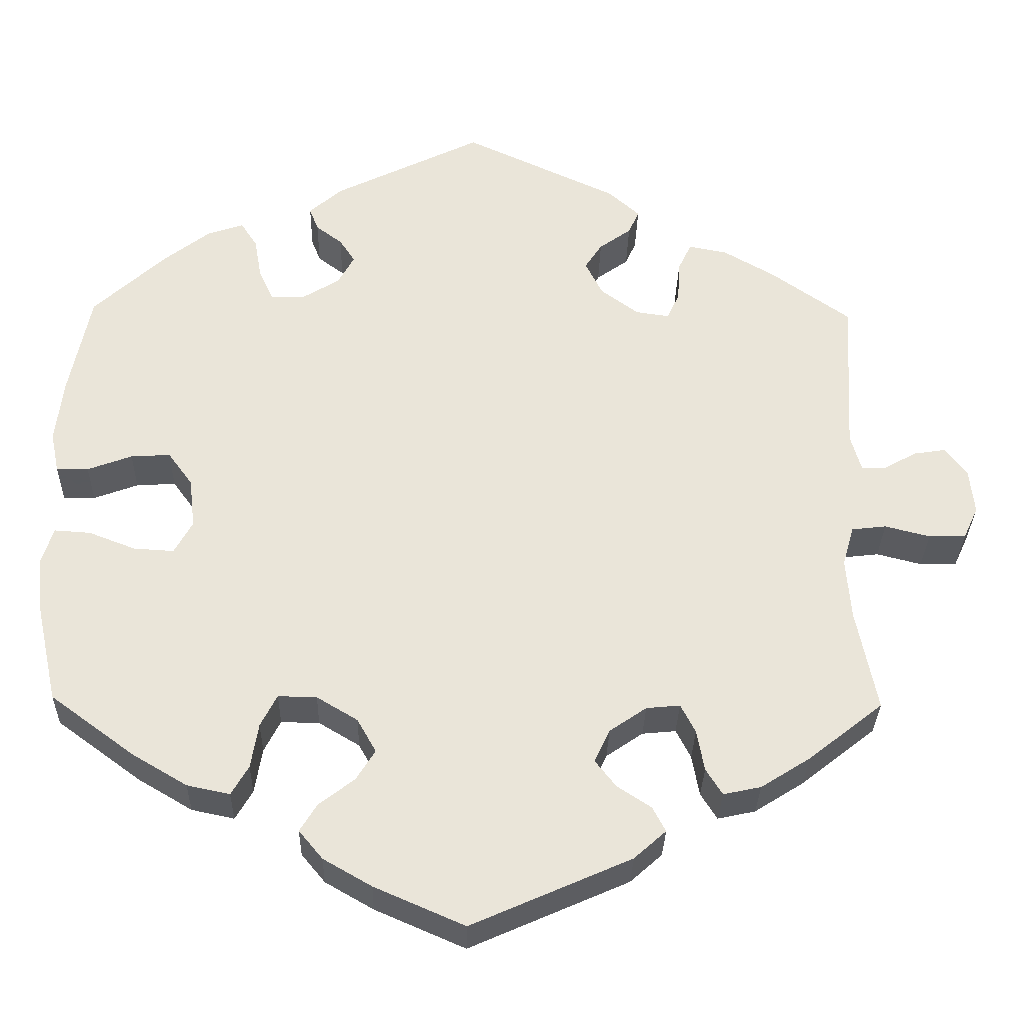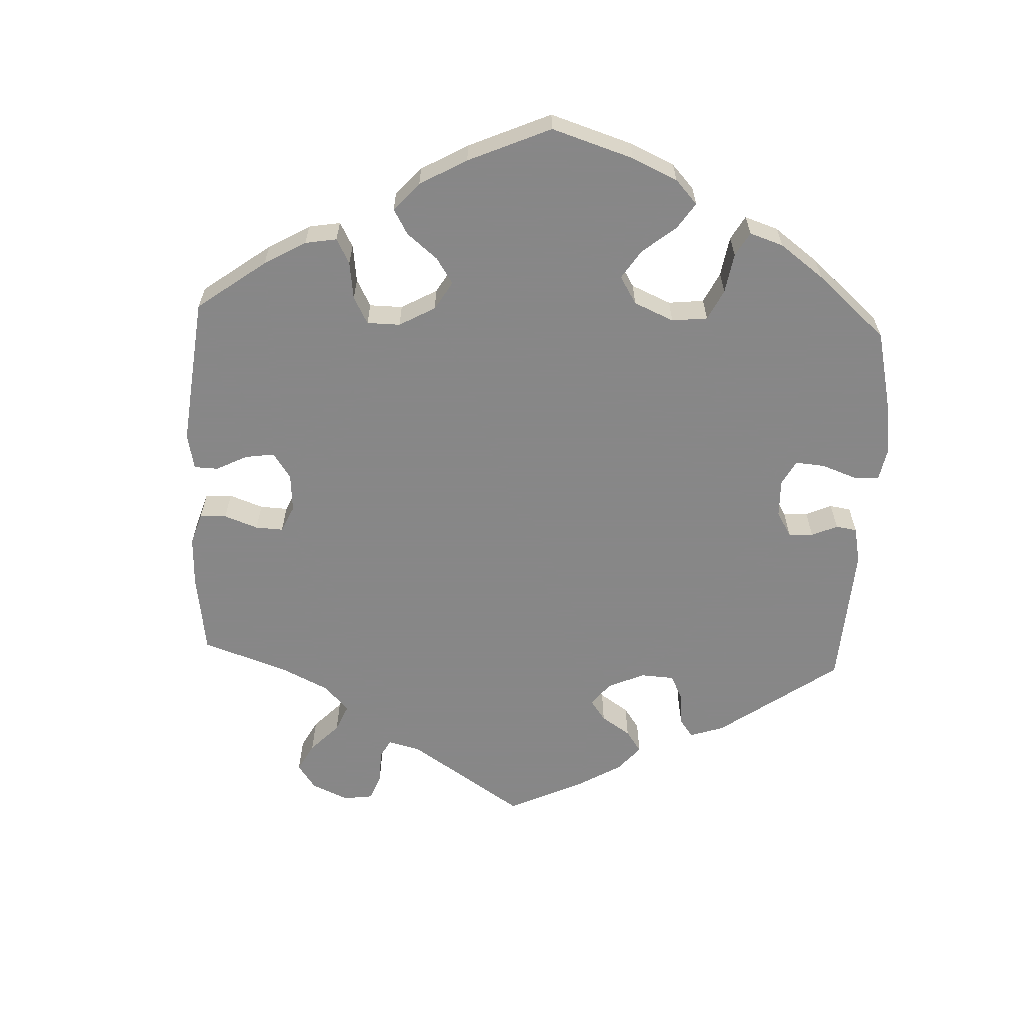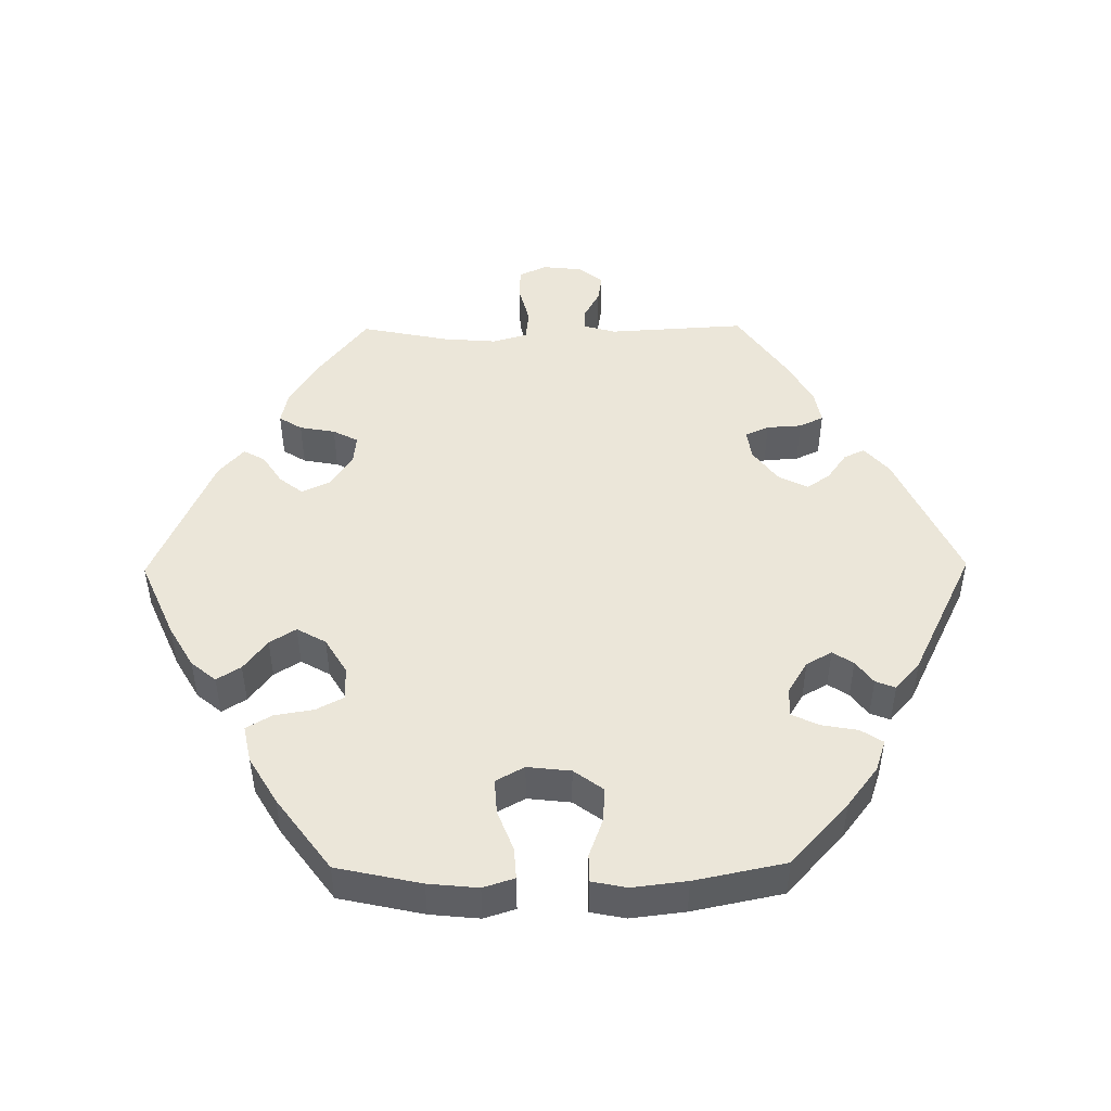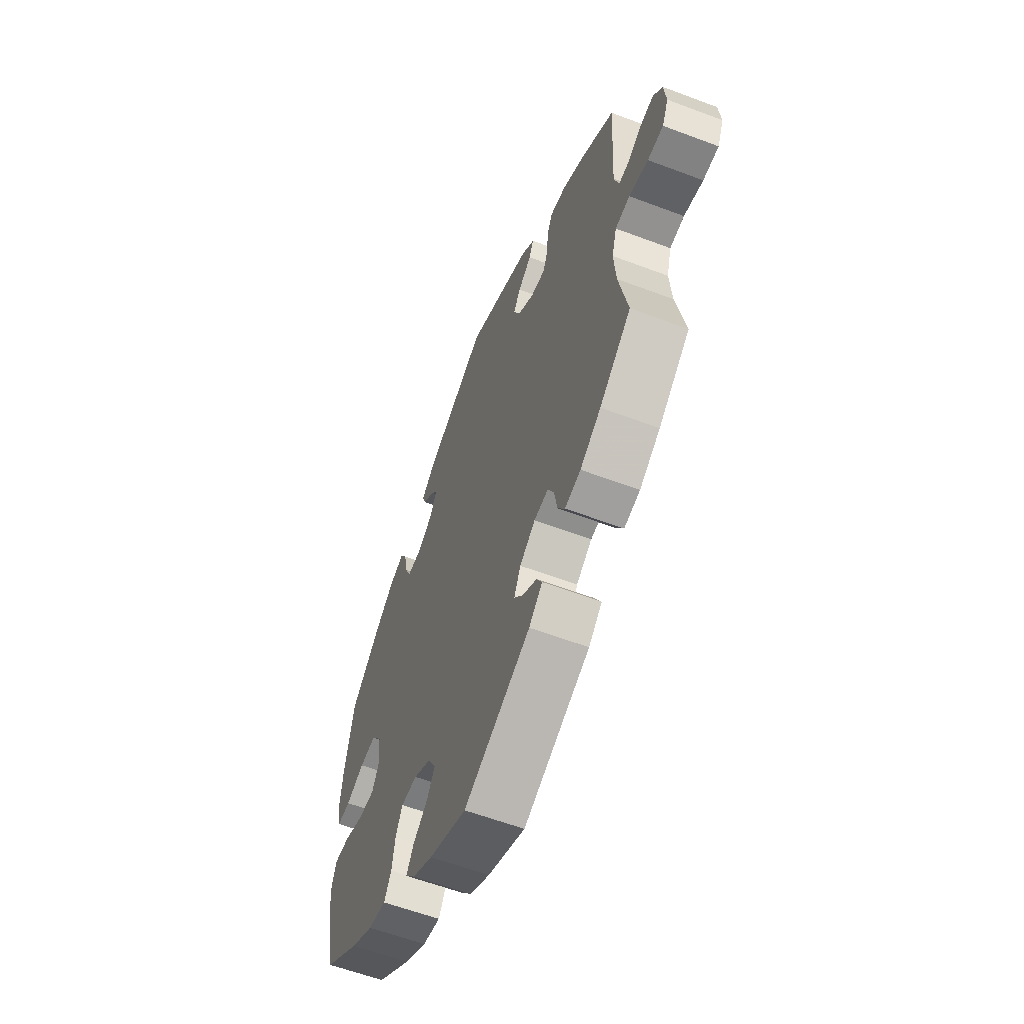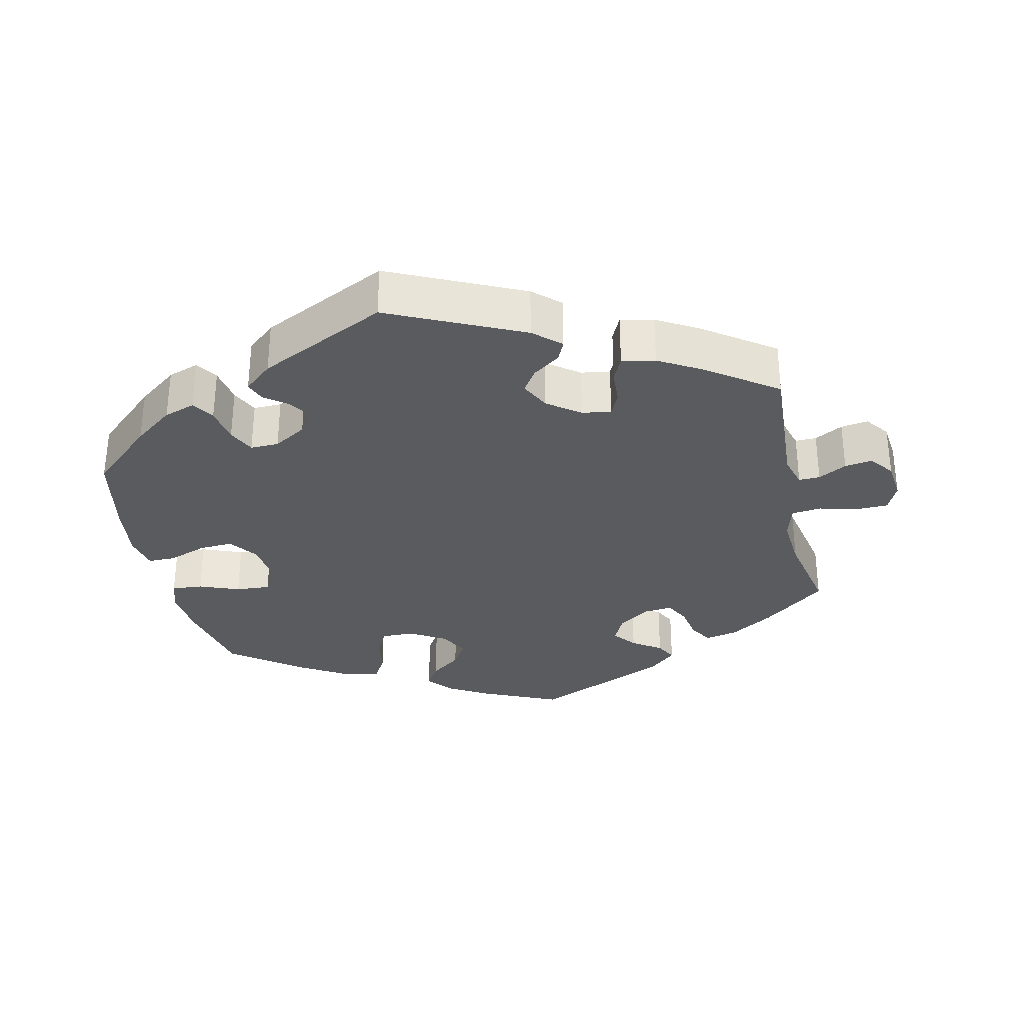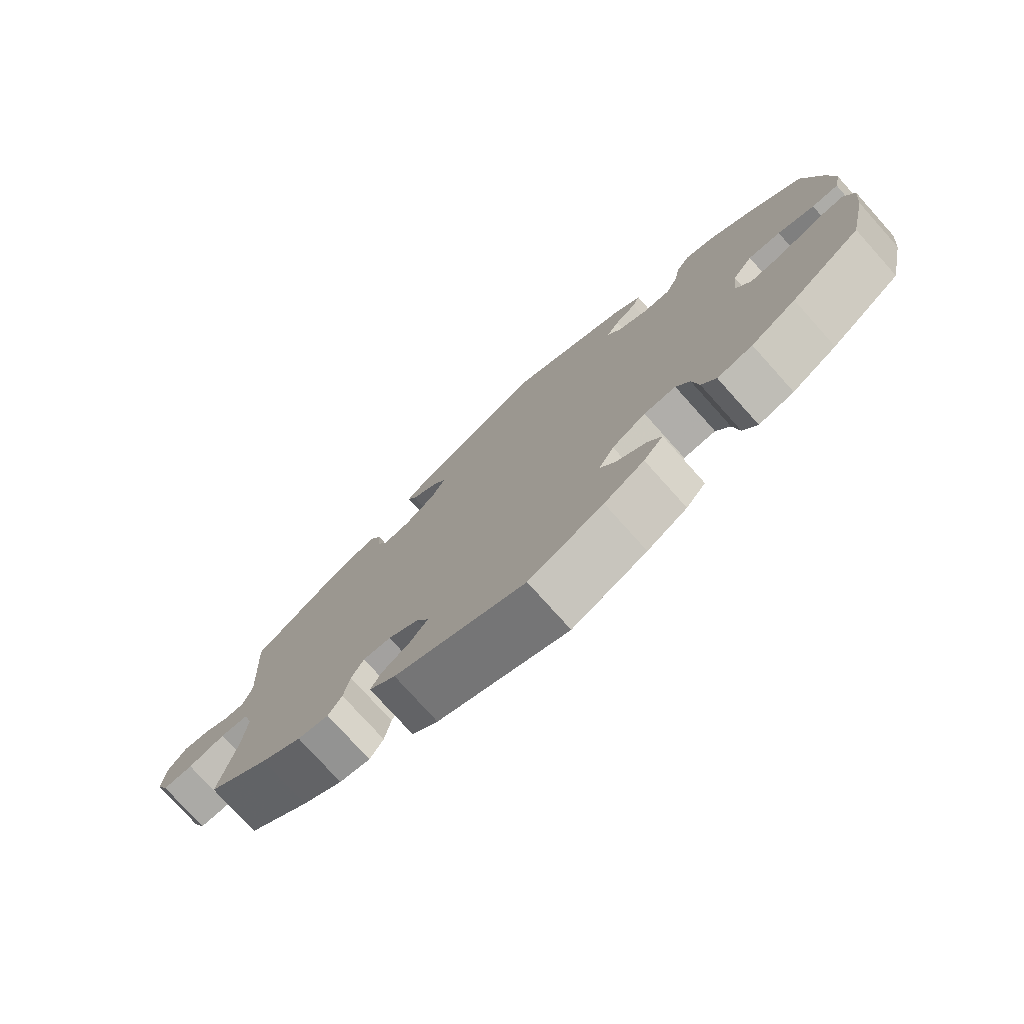
<metadata>
{"format":"obj","ext":"obj","renderer":"f3d","projection":"perspective","resolution":1024,"background":"white","views":[{"elev":-31.2,"azim":-1.3,"up":"+Z"},{"elev":-62.6,"azim":-122.7,"up":"+Y"},{"elev":48.0,"azim":-90.7,"up":"+Y"},{"elev":-59.5,"azim":68.8,"up":"+Z"},{"elev":-32.0,"azim":12.4,"up":"+Y"},{"elev":-76.7,"azim":-138.1,"up":"+Z"}]}
</metadata>
<code>
v -0.109 0.07 -0.53
v -0.168 0.07 -0.496
v -0.197 0.07 -0.461
v -0.176 0.07 -0.427
v -0.133 0.07 -0.394
v -0.11 0.07 -0.357
v -0.133 0.07 -0.316
v -0.183 0.07 -0.286
v -0.23 0.07 -0.285
v -0.25 0.07 -0.324
v -0.259 0.07 -0.379
v -0.28 0.07 -0.415
v -0.332 0.07 -0.404
v -0.398 0.07 -0.365
v -0.501 0.07 -0.289
v -0.527 0.07 -0.17
v -0.534 0.07 -0.1
v -0.52 0.07 -0.056
v -0.476 0.07 -0.059
v -0.419 0.07 -0.081
v -0.37 0.07 -0.084
v -0.348 0.07 -0.044
v -0.355 0.07 0.017
v -0.385 0.07 0.058
v -0.433 0.07 0.055
v -0.487 0.07 0.035
v -0.526 0.07 0.035
v -0.536 0.07 0.084
v -0.527 0.07 0.161
v -0.501 0.07 0.289
v -0.413 0.07 0.37
v -0.357 0.07 0.413
v -0.313 0.07 0.428
v -0.293 0.07 0.397
v -0.284 0.07 0.346
v -0.266 0.07 0.308
v -0.226 0.07 0.309
v -0.18 0.07 0.337
v -0.16 0.07 0.373
v -0.179 0.07 0.402
v -0.211 0.07 0.426
v -0.222 0.07 0.454
v -0.182 0.07 0.489
v -0.001 0.07 0.578
v 0.187 0.07 0.491
v 0.225 0.07 0.457
v 0.212 0.07 0.428
v 0.173 0.07 0.4
v 0.152 0.07 0.368
v 0.173 0.07 0.326
v 0.219 0.07 0.292
v 0.26 0.07 0.286
v 0.275 0.07 0.319
v 0.278 0.07 0.368
v 0.294 0.07 0.402
v 0.341 0.07 0.393
v 0.402 0.07 0.358
v 0.5 0.07 0.289
v 0.489 0.07 0.096
v 0.502 0.07 0.051
v 0.532 0.07 0.052
v 0.572 0.07 0.074
v 0.611 0.07 0.08
v 0.637 0.07 0.046
v 0.643 0.07 -0.01
v 0.625 0.07 -0.049
v 0.58 0.07 -0.05
v 0.525 0.07 -0.036
v 0.483 0.07 -0.041
v 0.469 0.07 -0.09
v 0.475 0.07 -0.165
v 0.5 0.07 -0.289
v 0.409 0.07 -0.361
v 0.349 0.07 -0.399
v 0.303 0.07 -0.409
v 0.283 0.07 -0.377
v 0.274 0.07 -0.327
v 0.256 0.07 -0.292
v 0.215 0.07 -0.296
v 0.17 0.07 -0.327
v 0.151 0.07 -0.367
v 0.177 0.07 -0.4
v 0.218 0.07 -0.427
v 0.234 0.07 -0.457
v 0.195 0.07 -0.492
v 0.001 0.07 -0.578
v -0.109 0 -0.53
v -0.168 0 -0.496
v -0.197 0 -0.461
v -0.176 0 -0.427
v -0.133 0 -0.394
v -0.11 0 -0.357
v -0.133 0 -0.316
v -0.183 0 -0.286
v -0.23 0 -0.285
v -0.25 0 -0.324
v -0.259 0 -0.379
v -0.28 0 -0.415
v -0.332 0 -0.404
v -0.398 0 -0.365
v -0.501 0 -0.289
v -0.527 0 -0.17
v -0.534 0 -0.1
v -0.52 0 -0.056
v -0.476 0 -0.059
v -0.419 0 -0.081
v -0.37 0 -0.084
v -0.348 0 -0.044
v -0.355 0 0.017
v -0.385 0 0.058
v -0.433 0 0.055
v -0.487 0 0.035
v -0.526 0 0.035
v -0.536 0 0.084
v -0.527 0 0.161
v -0.501 0 0.289
v -0.413 0 0.37
v -0.357 0 0.413
v -0.313 0 0.428
v -0.293 0 0.397
v -0.284 0 0.346
v -0.266 0 0.308
v -0.226 0 0.309
v -0.18 0 0.337
v -0.16 0 0.373
v -0.179 0 0.402
v -0.211 0 0.426
v -0.222 0 0.454
v -0.182 0 0.489
v -0.001 0 0.578
v 0.187 0 0.491
v 0.225 0 0.457
v 0.212 0 0.428
v 0.173 0 0.4
v 0.152 0 0.368
v 0.173 0 0.326
v 0.219 0 0.292
v 0.26 0 0.286
v 0.275 0 0.319
v 0.278 0 0.368
v 0.294 0 0.402
v 0.341 0 0.393
v 0.402 0 0.358
v 0.5 0 0.289
v 0.489 0 0.096
v 0.502 0 0.051
v 0.532 0 0.052
v 0.572 0 0.074
v 0.611 0 0.08
v 0.637 0 0.046
v 0.643 0 -0.01
v 0.625 0 -0.049
v 0.58 0 -0.05
v 0.525 0 -0.036
v 0.483 0 -0.041
v 0.469 0 -0.09
v 0.475 0 -0.165
v 0.5 0 -0.289
v 0.409 0 -0.361
v 0.349 0 -0.399
v 0.303 0 -0.409
v 0.283 0 -0.377
v 0.274 0 -0.327
v 0.256 0 -0.292
v 0.215 0 -0.296
v 0.17 0 -0.327
v 0.151 0 -0.367
v 0.177 0 -0.4
v 0.218 0 -0.427
v 0.234 0 -0.457
v 0.195 0 -0.492
v 0.001 0 -0.578
f 82 83 84 85
f 81 82 85 86
f 80 81 86 1
f 74 75 76 77
f 74 77 78
f 71 72 73 74
f 70 71 74 78
f 69 70 78 79
f 65 66 67 68
f 65 68 69
f 64 65 69
f 61 62 63 64
f 60 61 64 69
f 59 60 69 79
f 53 54 55 56
f 52 53 56 57
f 45 46 47 48
f 45 48 49
f 44 45 49
f 43 44 49 50
f 40 41 42 43
f 39 40 43 50
f 32 33 34 35
f 32 35 36
f 31 32 36
f 30 31 36
f 29 30 36 37
f 25 26 27 28
f 24 25 28 29
f 17 18 19 20
f 17 20 21
f 16 17 21
f 15 16 21
f 14 15 21
f 13 14 21 22
f 10 11 12 13
f 9 10 13 22
f 2 3 4 5
f 80 1 2 5
f 80 5 6
f 79 80 6 7
f 59 79 7 8
f 52 57 58 59
f 51 52 59 8
f 38 39 50 51
f 37 38 51 8
f 24 29 37
f 23 24 37
f 22 23 37
f 8 9 22 37
f 171 170 169 168
f 172 171 168 167
f 87 172 167 166
f 163 162 161 160
f 164 163 160
f 160 159 158 157
f 164 160 157 156
f 165 164 156 155
f 154 153 152 151
f 155 154 151
f 155 151 150
f 150 149 148 147
f 155 150 147 146
f 165 155 146 145
f 142 141 140 139
f 143 142 139 138
f 134 133 132 131
f 135 134 131
f 135 131 130
f 136 135 130 129
f 129 128 127 126
f 136 129 126 125
f 121 120 119 118
f 122 121 118
f 122 118 117
f 122 117 116
f 123 122 116 115
f 114 113 112 111
f 115 114 111 110
f 106 105 104 103
f 107 106 103
f 107 103 102
f 107 102 101
f 107 101 100
f 108 107 100 99
f 99 98 97 96
f 108 99 96 95
f 91 90 89 88
f 91 88 87 166
f 92 91 166
f 93 92 166 165
f 94 93 165 145
f 145 144 143 138
f 94 145 138 137
f 137 136 125 124
f 94 137 124 123
f 123 115 110
f 123 110 109
f 123 109 108
f 123 108 95 94
f 1 87 88 2
f 2 88 89 3
f 3 89 90 4
f 4 90 91 5
f 5 91 92 6
f 6 92 93 7
f 7 93 94 8
f 8 94 95 9
f 9 95 96 10
f 10 96 97 11
f 11 97 98 12
f 12 98 99 13
f 13 99 100 14
f 14 100 101 15
f 15 101 102 16
f 16 102 103 17
f 17 103 104 18
f 18 104 105 19
f 19 105 106 20
f 20 106 107 21
f 21 107 108 22
f 22 108 109 23
f 23 109 110 24
f 24 110 111 25
f 25 111 112 26
f 26 112 113 27
f 27 113 114 28
f 28 114 115 29
f 29 115 116 30
f 30 116 117 31
f 31 117 118 32
f 32 118 119 33
f 33 119 120 34
f 34 120 121 35
f 35 121 122 36
f 36 122 123 37
f 37 123 124 38
f 38 124 125 39
f 39 125 126 40
f 40 126 127 41
f 41 127 128 42
f 42 128 129 43
f 43 129 130 44
f 44 130 131 45
f 45 131 132 46
f 46 132 133 47
f 47 133 134 48
f 48 134 135 49
f 49 135 136 50
f 50 136 137 51
f 51 137 138 52
f 52 138 139 53
f 53 139 140 54
f 54 140 141 55
f 55 141 142 56
f 56 142 143 57
f 57 143 144 58
f 58 144 145 59
f 59 145 146 60
f 60 146 147 61
f 61 147 148 62
f 62 148 149 63
f 63 149 150 64
f 64 150 151 65
f 65 151 152 66
f 66 152 153 67
f 67 153 154 68
f 68 154 155 69
f 69 155 156 70
f 70 156 157 71
f 71 157 158 72
f 72 158 159 73
f 73 159 160 74
f 74 160 161 75
f 75 161 162 76
f 76 162 163 77
f 77 163 164 78
f 78 164 165 79
f 79 165 166 80
f 80 166 167 81
f 81 167 168 82
f 82 168 169 83
f 83 169 170 84
f 84 170 171 85
f 85 171 172 86
f 86 172 87 1

</code>
